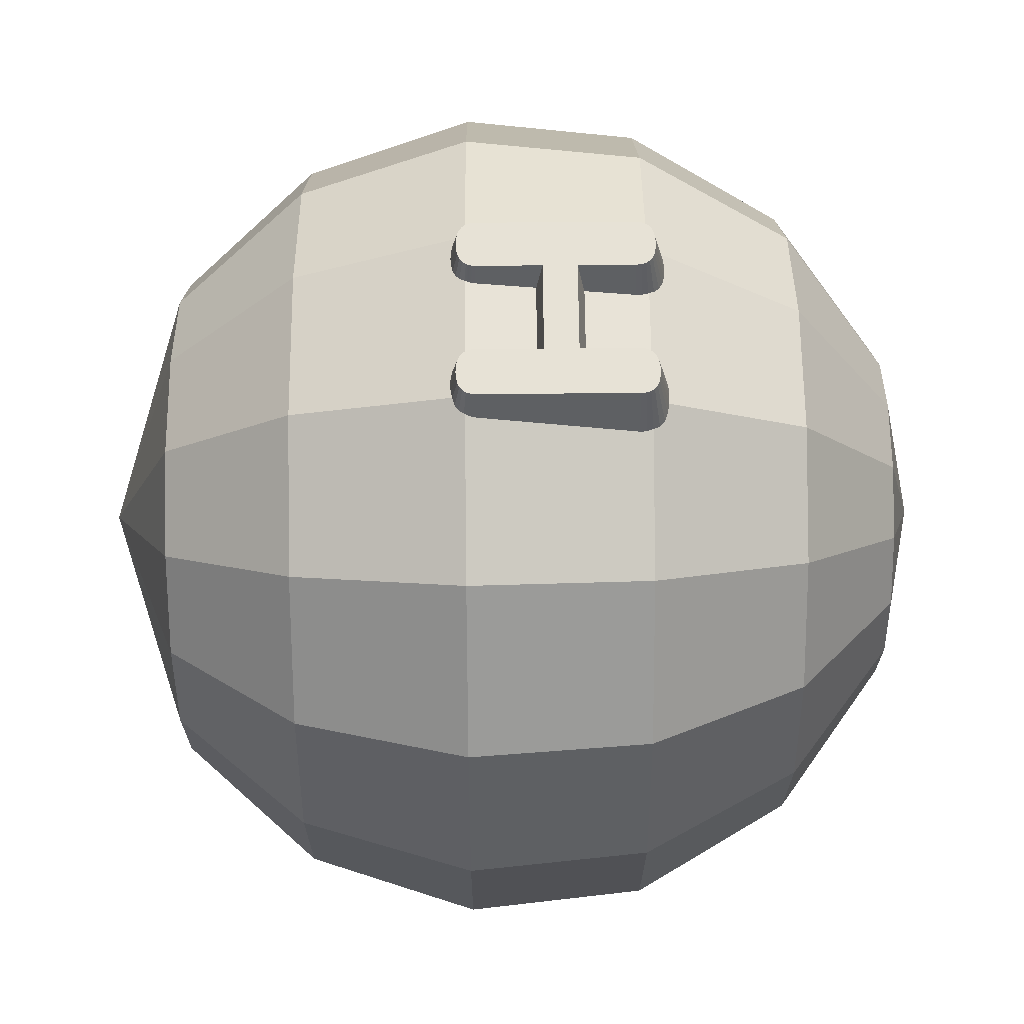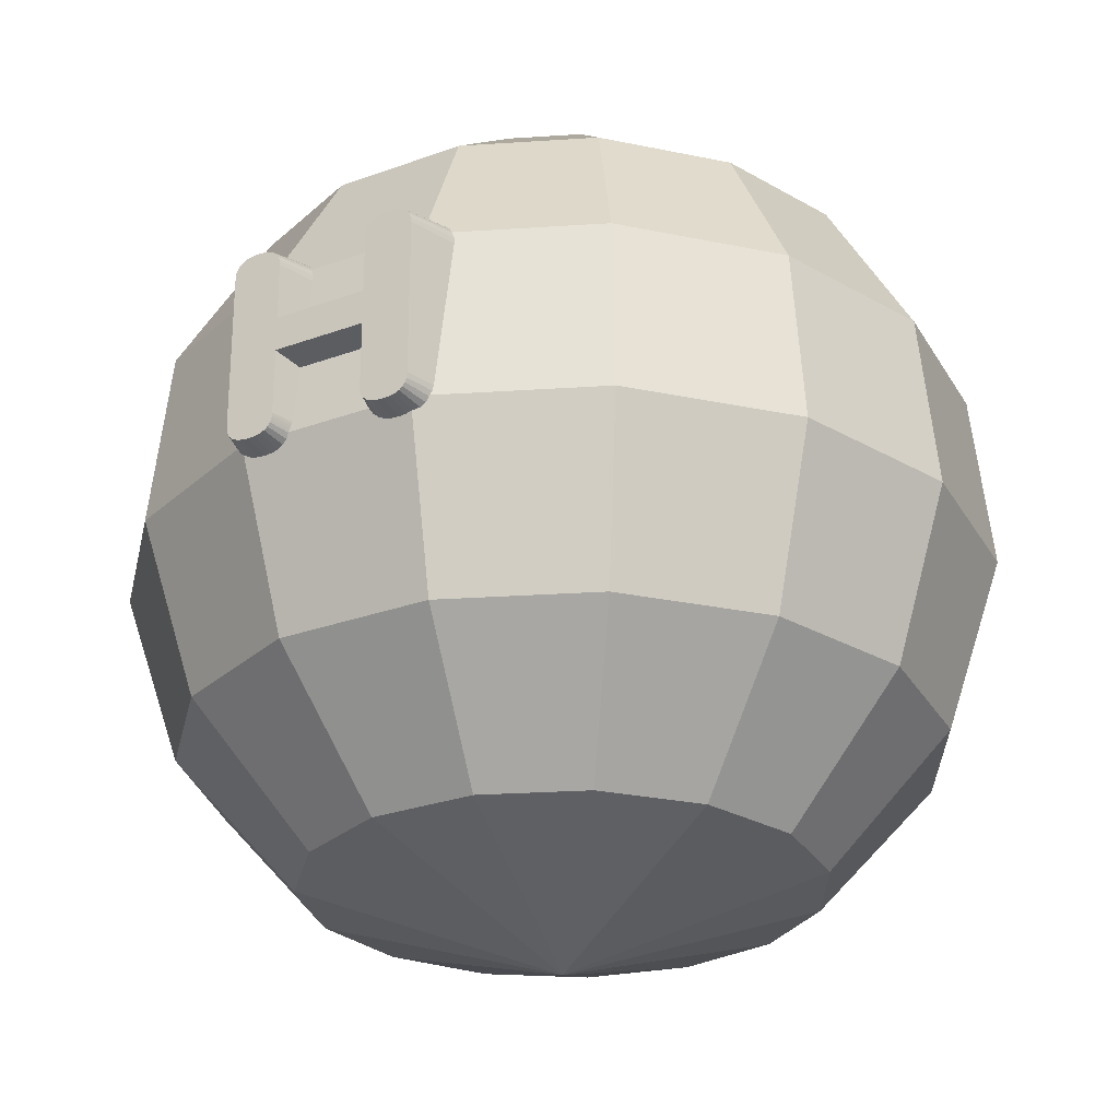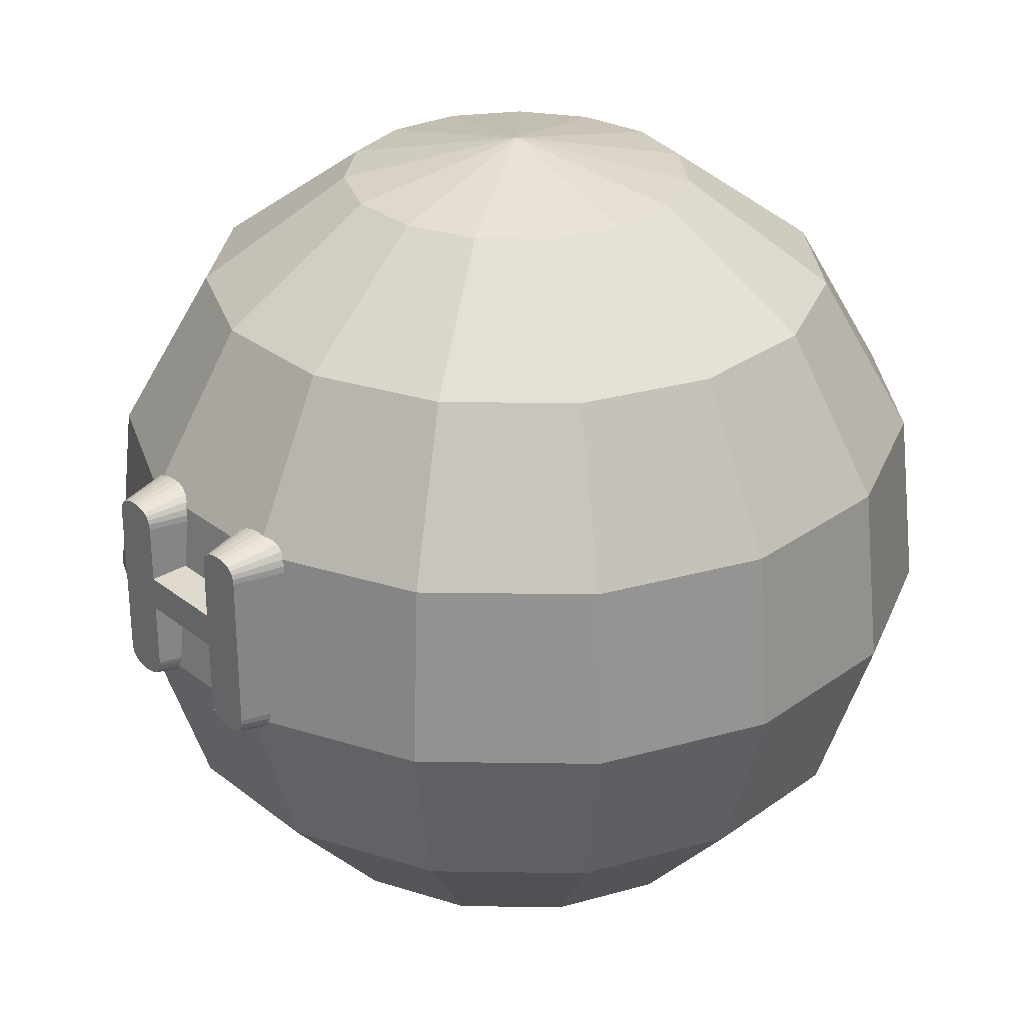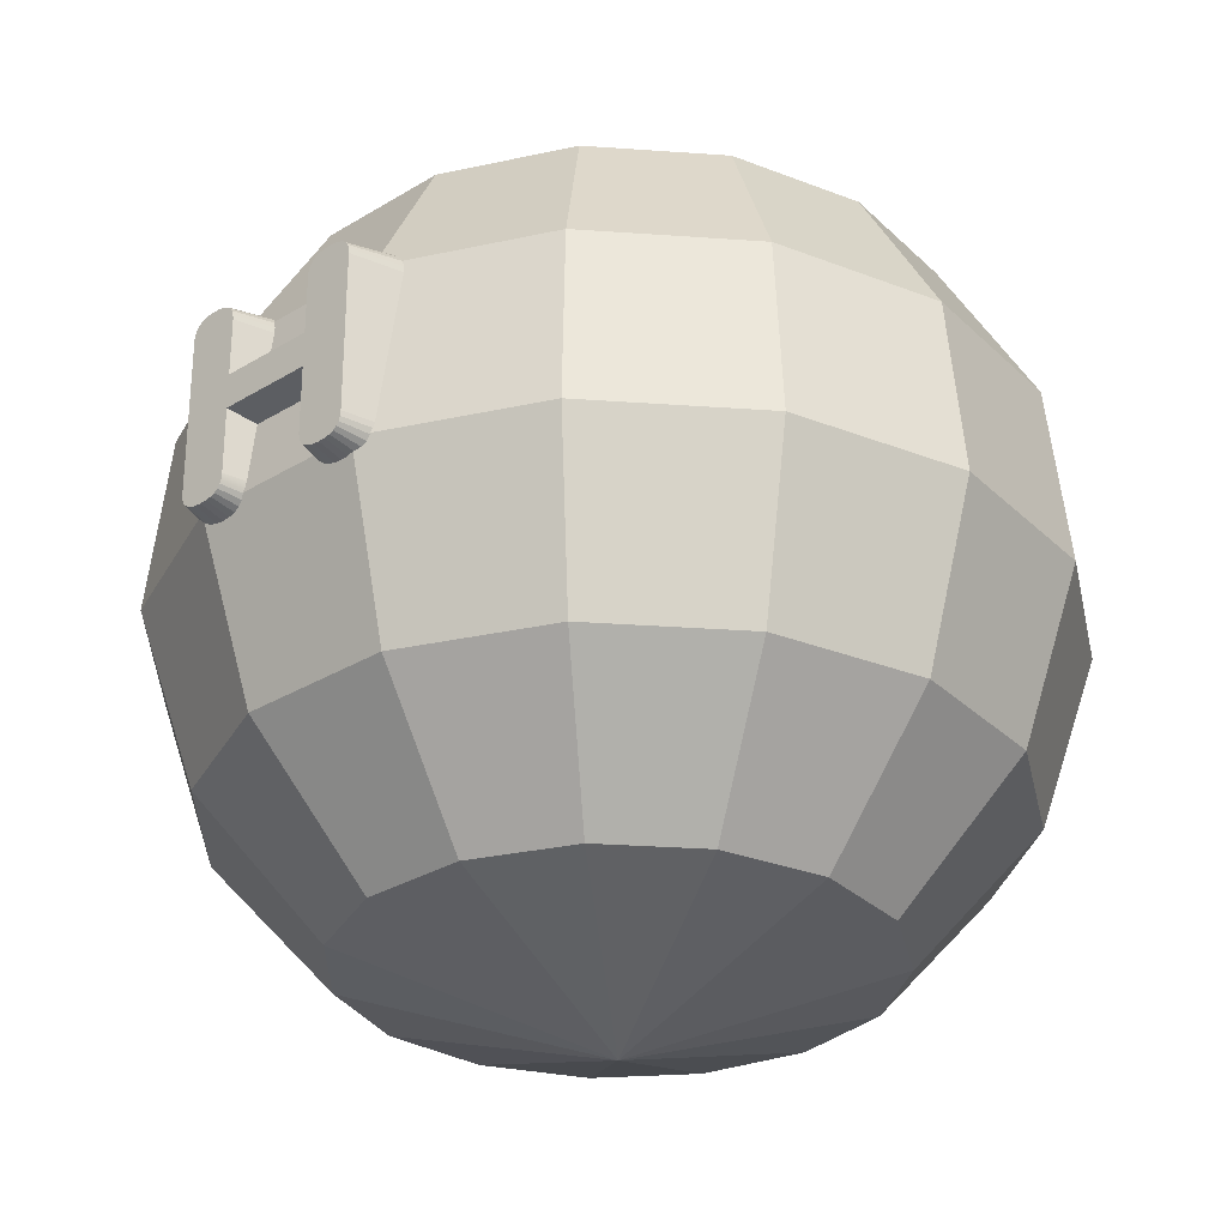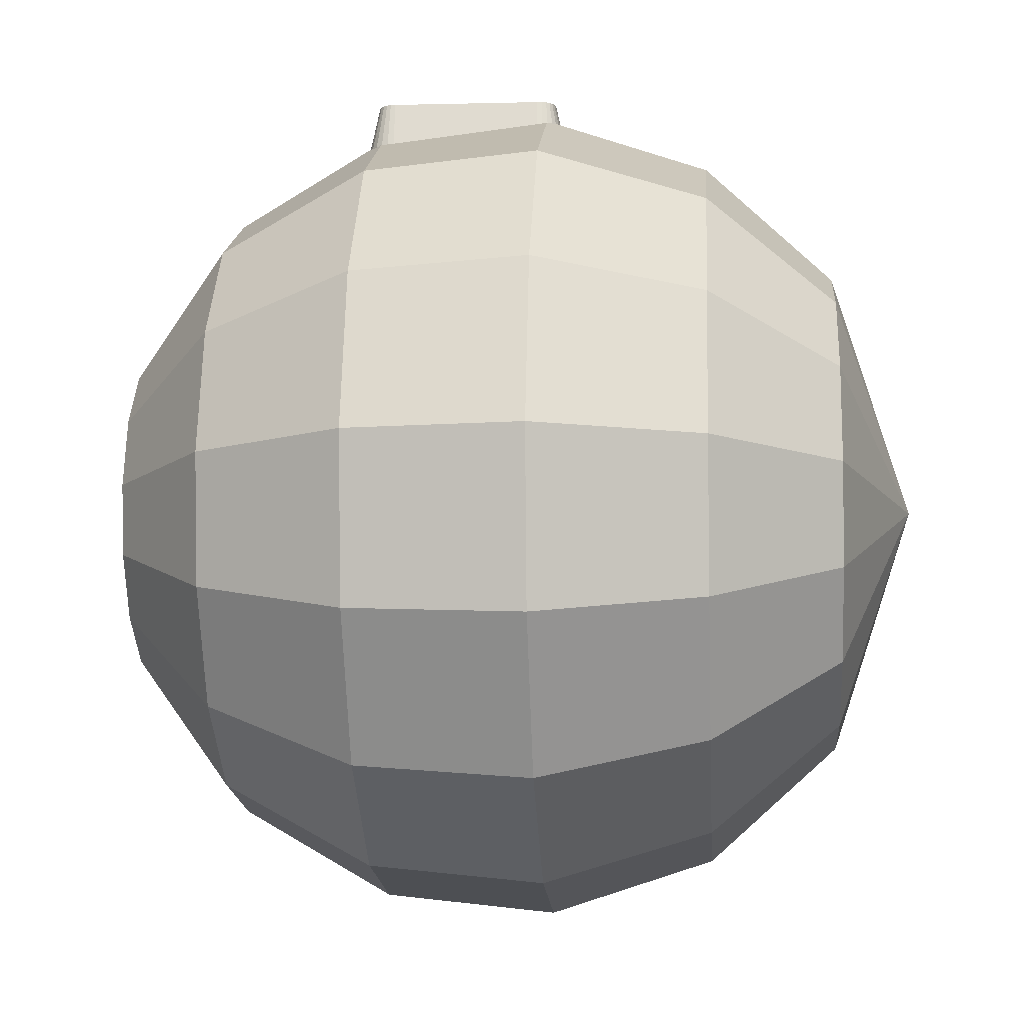
<metadata>
{"format":"obj","ext":"obj","renderer":"f3d","projection":"perspective","resolution":1024,"background":"white","views":[{"elev":62.9,"azim":89.5,"up":"+Z"},{"elev":-26.8,"azim":29.9,"up":"+Y"},{"elev":29.0,"azim":49.2,"up":"+Y"},{"elev":-29.6,"azim":42.0,"up":"+Y"},{"elev":-6.2,"azim":-85.6,"up":"+Z"}]}
</metadata>
<code>
v  0.2231 54.14 2.67
v  0.2231 51.61 -9.236
v  -4.62 51.61 -8.207
v  -8.625 51.61 -5.297
v  5.066 51.61 -8.207
v  0.2231 44.45 -19.08
v  -8.625 44.45 -17.2
v  -11.1 51.61 -1.009
v  -15.94 44.45 -11.89
v  9.071 51.61 -5.297
v  9.071 44.45 -17.2
v  0.2231 33.91 -25.17
v  -11.1 33.91 -22.76
v  -11.62 51.61 3.915
v  -20.47 44.45 -4.052
v  -20.47 33.91 -15.96
v  11.55 51.61 -1.009
v  16.39 44.45 -11.89
v  11.55 33.91 -22.76
v  0.2231 21.8 -26.44
v  -11.62 21.8 -23.93
v  -10.09 51.61 8.624
v  -21.41 44.45 4.944
v  -26.26 33.91 -5.933
v  -21.41 21.8 -16.81
v  12.06 51.61 3.915
v  20.91 44.45 -4.052
v  20.91 33.91 -15.96
v  12.06 21.8 -23.93
v  0.2231 10.23 -22.68
v  -10.09 10.23 -20.49
v  -6.776 51.61 12.3
v  -18.62 44.45 13.55
v  -27.47 33.91 5.58
v  -27.47 21.8 -6.326
v  -18.62 10.23 -14.29
v  10.53 51.61 8.624
v  21.86 44.45 4.944
v  26.7 33.91 -5.933
v  21.86 21.8 -16.81
v  10.53 10.23 -20.49
v  0.2231 1.181 -14.54
v  -6.776 1.181 -13.05
v  -2.252 51.61 14.32
v  -12.56 44.45 20.27
v  -23.89 33.91 16.59
v  -28.73 21.8 5.713
v  -23.89 10.23 -5.164
v  -12.56 1.181 -8.843
v  7.222 51.61 12.3
v  19.06 44.45 13.55
v  27.91 33.91 5.58
v  27.91 21.8 -6.326
v  19.06 10.23 -14.29
v  7.222 1.181 -13.05
v  0.2231 -4.41 2.67
v  2.699 51.61 14.32
v  -4.3 44.45 23.95
v  -16.14 33.91 25.19
v  -24.99 21.8 17.23
v  -24.99 10.23 5.32
v  -16.14 1.181 -2.647
v  13.01 44.45 20.27
v  24.33 33.91 16.59
v  29.18 21.8 5.713
v  24.33 10.23 -5.164
v  13.01 1.181 -8.843
v  4.746 44.45 23.95
v  -6.638 33.91 29.43
v  -6.411 34.29 29.29
v  -5.997 34.62 29.27
v  -5.473 34.83 29.38
v  -5.455 34.83 29.38
v  -16.89 21.8 26.22
v  -21.73 10.23 15.35
v  -16.89 1.181 4.469
v  16.59 33.91 25.19
v  25.44 21.8 17.23
v  25.44 10.23 5.32
v  16.59 1.181 -2.647
v  -4.919 34.96 29.31
v  -4.323 35 29.29
v  -3.727 34.96 29.31
v  -3.174 34.82 29.39
v  -2.33 34.24 29.72
v  -2.158 33.91 29.9
v  3.109 33.91 29.9
v  -2.691 34.58 29.52
v  3.29 34.24 29.71
v  3.652 34.58 29.52
v  4.135 34.83 29.38
v  4.687 34.96 29.31
v  5.281 35 29.29
v  5.871 34.96 29.31
v  5.886 34.96 29.31
v  -6.285 21.8 30.94
v  -6.424 22.12 30.85
v  -6.482 22.52 30.78
v  -6.853 33 29.43
v  -6.82 33.44 29.4
v  -6.662 33.88 29.42
v  -14.68 10.23 23.18
v  -14.68 1.181 11.27
v  6.448 34.88 29.11
v  7.411 34.33 29.02
v  7.664 33.91 29.17
v  6.986 34.67 29
v  17.34 21.8 26.22
v  22.18 10.23 15.35
v  17.34 1.181 4.469
v  -1.948 33 30
v  -2.044 29.63 30.34
v  3.002 29.63 30.34
v  -1.978 33.42 29.95
v  -2.11 33.84 29.91
v  2.906 33.02 29.99
v  2.935 33.44 29.95
v  3.068 33.85 29.91
v  -5.048 10.23 27.47
v  -5.793 21.25 30.97
v  -6.048 21.44 30.92
v  -6.272 21.76 30.93
v  -9.891 1.181 16.59
v  7.665 33.91 29.17
v  7.824 33.47 29.15
v  7.858 33.02 29.18
v  7.486 22.5 30.53
v  7.427 22.1 30.6
v  7.298 21.8 30.69
v  15.12 10.23 23.18
v  15.12 1.181 11.27
v  -3.354 1.181 19.5
v  5.494 10.23 27.47
v  6.221 20.98 30.89
v  5.798 20.88 30.86
v  5.281 20.85 30.84
v  4.759 20.88 30.86
v  4.291 20.99 30.89
v  3.383 21.77 31.14
v  3.373 21.8 31.15
v  -2.418 21.8 31.15
v  3.582 21.44 31.03
v  3.89 21.18 30.95
v  -2.426 21.78 31.14
v  -2.623 21.45 31.04
v  -2.93 21.18 30.95
v  -3.331 20.99 30.89
v  -3.8 20.88 30.86
v  -4.323 20.85 30.84
v  -4.846 20.88 30.86
v  -5.314 20.99 30.89
v  -5.715 21.18 30.95
v  7.276 21.73 30.68
v  7.045 21.4 30.66
v  6.695 21.14 30.73
v  6.263 20.99 30.87
v  10.34 1.181 16.59
v  3.801 1.181 19.5
v  3.204 22.5 31.08
v  3.092 26.47 30.67
v  -2.133 26.47 30.67
v  3.253 22.12 31.11
v  -2.245 22.52 31.07
v  -2.294 22.13 31.11
v  3.648 22.17 32.56
v  3.614 22.52 32.56
v  3.75 21.88 32.56
v  3.648 33.34 32.56
v  3.614 33 32.56
v  3.614 29.15 32.56
v  -2.656 29.15 32.56
v  -2.656 32.98 32.56
v  -2.69 33.33 32.56
v  -2.792 33.62 32.56
v  -2.962 33.86 32.56
v  -3.2 34.05 32.56
v  -3.506 34.18 32.56
v  -3.881 34.26 32.56
v  -4.323 34.29 32.56
v  -4.765 34.26 32.56
v  -5.139 34.18 32.56
v  -5.445 34.05 32.56
v  -5.683 33.86 32.56
v  -5.853 33.62 32.56
v  -5.955 33.33 32.56
v  -5.989 32.98 32.56
v  -5.989 22.53 32.56
v  -5.955 22.19 32.56
v  -5.853 21.89 32.56
v  -5.683 21.65 32.56
v  -5.445 21.47 32.56
v  -5.139 21.33 32.56
v  -4.765 21.25 32.56
v  -4.323 21.22 32.56
v  -3.881 21.25 32.56
v  -3.506 21.33 32.56
v  -3.2 21.47 32.56
v  -2.962 21.65 32.56
v  -2.792 21.89 32.56
v  -2.69 22.19 32.56
v  -2.656 22.53 32.56
v  -2.656 26.88 32.56
v  3.614 26.88 32.56
v  3.92 21.65 32.56
v  4.158 21.46 32.56
v  4.464 21.33 32.56
v  4.838 21.25 32.56
v  5.28 21.22 32.56
v  5.717 21.25 32.56
v  6.086 21.33 32.56
v  6.388 21.46 32.56
v  6.623 21.65 32.56
v  6.791 21.88 32.56
v  6.891 22.17 32.56
v  6.925 22.52 32.56
v  6.925 33 32.56
v  6.891 33.34 32.56
v  6.791 33.63 32.56
v  6.623 33.87 32.56
v  6.388 34.05 32.56
v  6.086 34.18 32.56
v  5.717 34.26 32.56
v  5.28 34.29 32.56
v  4.838 34.26 32.56
v  4.464 34.18 32.56
v  4.158 34.05 32.56
v  3.92 33.87 32.56
v  3.75 33.63 32.56
g Sphere003_Sphere003
f 1 2 3
f 1 3 4
f 1 5 2
f 6 7 3
f 3 2 6
f 1 4 8
f 7 9 4
f 4 3 7
f 1 10 5
f 11 6 2
f 2 5 11
f 12 13 7
f 7 6 12
f 1 8 14
f 9 15 8
f 8 4 9
f 13 16 9
f 9 7 13
f 1 17 10
f 18 11 5
f 5 10 18
f 19 12 6
f 6 11 19
f 20 21 13
f 13 12 20
f 1 14 22
f 15 23 14
f 14 8 15
f 16 24 15
f 15 9 16
f 21 25 16
f 16 13 21
f 1 26 17
f 27 18 10
f 10 17 27
f 28 19 11
f 11 18 28
f 29 20 12
f 12 19 29
f 30 31 21
f 21 20 30
f 1 22 32
f 23 33 22
f 22 14 23
f 24 34 23
f 23 15 24
f 25 35 24
f 24 16 25
f 31 36 25
f 25 21 31
f 1 37 26
f 38 27 17
f 17 26 38
f 39 28 18
f 18 27 39
f 40 29 19
f 19 28 40
f 41 30 20
f 20 29 41
f 42 43 31
f 31 30 42
f 1 32 44
f 33 45 32
f 32 22 33
f 34 46 33
f 33 23 34
f 35 47 34
f 34 24 35
f 36 48 35
f 35 25 36
f 43 49 36
f 36 31 43
f 1 50 37
f 51 38 26
f 26 37 51
f 52 39 27
f 27 38 52
f 53 40 28
f 28 39 53
f 54 41 29
f 29 40 54
f 55 42 30
f 30 41 55
f 56 43 42
f 1 44 57
f 45 58 44
f 44 32 45
f 46 59 45
f 45 33 46
f 47 60 46
f 46 34 47
f 48 61 47
f 47 35 48
f 49 62 48
f 48 36 49
f 56 49 43
f 1 57 50
f 63 51 37
f 37 50 63
f 64 52 38
f 38 51 64
f 65 53 39
f 39 52 65
f 66 54 40
f 40 53 66
f 67 55 41
f 41 54 67
f 56 42 55
f 58 68 57
f 57 44 58
f 45 59 69
f 45 69 70
f 45 70 71
f 45 71 72
f 45 72 73
f 45 73 58
f 60 74 59
f 59 46 60
f 61 75 60
f 60 47 61
f 62 76 61
f 61 48 62
f 56 62 49
f 68 63 50
f 50 57 68
f 77 64 51
f 51 63 77
f 78 65 52
f 52 64 78
f 79 66 53
f 53 65 79
f 80 67 54
f 54 66 80
f 56 55 67
f 58 73 81
f 58 81 82
f 58 82 83
f 58 83 84
f 85 86 87
f 88 85 87
f 84 88 87
f 84 87 89
f 58 84 89
f 58 89 90
f 58 90 91
f 58 91 92
f 58 92 93
f 58 93 94
f 58 94 95
f 58 95 68
f 59 74 96
f 59 96 97
f 59 97 98
f 59 98 99
f 59 99 100
f 59 100 101
f 59 101 69
f 75 102 74
f 74 60 75
f 76 103 75
f 75 61 76
f 56 76 62
f 68 95 104
f 105 106 77
f 107 105 77
f 104 107 77
f 68 104 77
f 68 77 63
f 108 78 64
f 64 77 108
f 109 79 65
f 65 78 109
f 110 80 66
f 66 79 110
f 56 67 80
f 111 112 113
f 114 111 113
f 115 114 113
f 86 115 113
f 86 113 116
f 86 116 117
f 86 117 118
f 87 86 118
f 74 102 119
f 119 120 121
f 74 119 121
f 74 121 122
f 74 122 96
f 103 123 102
f 102 75 103
f 56 103 76
f 108 77 106
f 108 106 124
f 108 124 125
f 108 125 126
f 108 126 127
f 108 127 128
f 129 108 128
f 130 109 78
f 78 108 130
f 131 110 79
f 79 109 131
f 56 80 110
f 123 132 119
f 119 102 123
f 119 133 134
f 119 134 135
f 119 135 136
f 119 136 137
f 119 137 138
f 139 140 141
f 142 139 141
f 143 142 141
f 138 143 141
f 138 141 144
f 119 138 144
f 119 144 145
f 119 145 146
f 119 146 147
f 119 147 148
f 119 148 149
f 119 149 150
f 119 150 151
f 119 151 152
f 120 119 152
f 56 123 103
f 133 130 108
f 108 129 153
f 133 108 153
f 133 153 154
f 133 154 155
f 133 155 156
f 134 133 156
f 157 131 109
f 109 130 157
f 56 110 131
f 56 132 123
f 132 158 133
f 133 119 132
f 159 160 161
f 162 159 161
f 140 162 161
f 140 161 163
f 140 163 164
f 141 140 164
f 158 157 130
f 130 133 158
f 56 131 157
f 56 158 132
f 56 157 158
f 162 165 166
f 166 159 162
f 165 162 140
f 165 140 139
f 165 139 167
f 168 169 170
f 171 172 173
f 173 174 175
f 171 173 175
f 175 176 177
f 177 178 179
f 175 177 179
f 171 175 179
f 179 180 181
f 181 182 183
f 179 181 183
f 183 184 185
f 185 186 187
f 183 185 187
f 179 183 187
f 171 179 187
f 187 188 189
f 189 190 191
f 187 189 191
f 191 192 193
f 193 194 195
f 191 193 195
f 187 191 195
f 195 196 197
f 197 198 199
f 195 197 199
f 199 200 201
f 199 201 202
f 195 199 202
f 187 195 202
f 171 187 202
f 170 171 202
f 170 202 203
f 203 166 165
f 165 167 204
f 203 165 204
f 204 205 206
f 206 207 208
f 204 206 208
f 203 204 208
f 208 209 210
f 210 211 212
f 208 210 212
f 212 213 214
f 214 215 216
f 212 214 216
f 208 212 216
f 203 208 216
f 170 203 216
f 216 217 218
f 218 219 220
f 216 218 220
f 220 221 222
f 222 223 224
f 220 222 224
f 216 220 224
f 170 216 224
f 168 170 224
f 224 225 226
f 168 224 226
f 168 226 227
f 168 227 228
f 166 203 160
f 160 159 166
f 204 167 139
f 139 142 204
f 117 168 228
f 228 118 117
f 116 169 168
f 168 117 116
f 113 170 169
f 169 116 113
f 171 170 113
f 113 112 171
f 172 171 112
f 112 111 172
f 173 172 111
f 111 114 173
f 174 173 114
f 114 115 174
f 174 115 86
f 174 86 85
f 174 85 175
f 176 175 85
f 85 88 176
f 177 176 88
f 88 84 177
f 178 177 84
f 84 83 178
f 179 178 83
f 83 82 179
f 180 179 82
f 82 81 180
f 180 81 73
f 180 73 72
f 180 72 181
f 182 181 72
f 72 71 182
f 183 182 71
f 71 70 183
f 183 70 69
f 183 69 101
f 183 101 184
f 185 184 101
f 101 100 185
f 99 186 185
f 185 100 99
f 98 187 186
f 186 99 98
f 97 188 187
f 187 98 97
f 188 97 96
f 188 96 122
f 188 122 189
f 121 190 189
f 189 122 121
f 190 121 120
f 190 120 152
f 190 152 191
f 192 191 152
f 152 151 192
f 193 192 151
f 151 150 193
f 194 193 150
f 150 149 194
f 195 194 149
f 149 148 195
f 147 196 195
f 195 148 147
f 146 197 196
f 196 147 146
f 145 198 197
f 197 146 145
f 144 199 198
f 198 145 144
f 199 144 141
f 199 141 164
f 199 164 200
f 201 200 164
f 164 163 201
f 161 202 201
f 201 163 161
f 203 202 161
f 161 160 203
f 205 204 142
f 142 143 205
f 206 205 143
f 143 138 206
f 207 206 138
f 138 137 207
f 208 207 137
f 137 136 208
f 209 208 136
f 136 135 209
f 209 135 134
f 209 134 156
f 209 156 210
f 211 210 156
f 156 155 211
f 212 211 155
f 155 154 212
f 213 212 154
f 154 153 213
f 213 153 129
f 213 129 128
f 213 128 214
f 215 214 128
f 128 127 215
f 216 215 127
f 127 126 216
f 217 216 126
f 126 125 217
f 124 218 217
f 217 125 124
f 218 124 106
f 218 106 105
f 218 105 219
f 107 220 219
f 219 105 107
f 104 221 220
f 220 107 104
f 221 104 95
f 221 95 94
f 221 94 222
f 223 222 94
f 94 93 223
f 224 223 93
f 93 92 224
f 91 225 224
f 224 92 91
f 90 226 225
f 225 91 90
f 89 227 226
f 226 90 89
f 227 89 87
f 227 87 118
f 227 118 228

</code>
